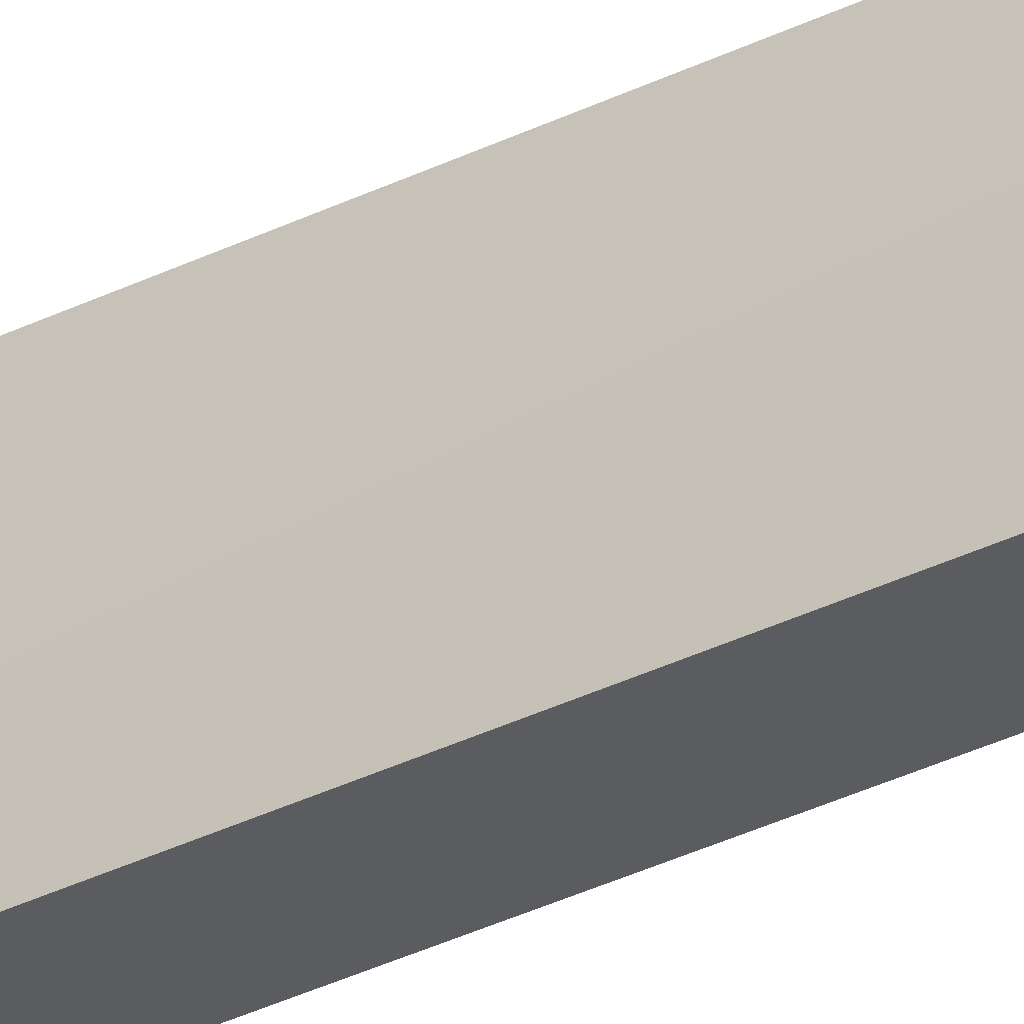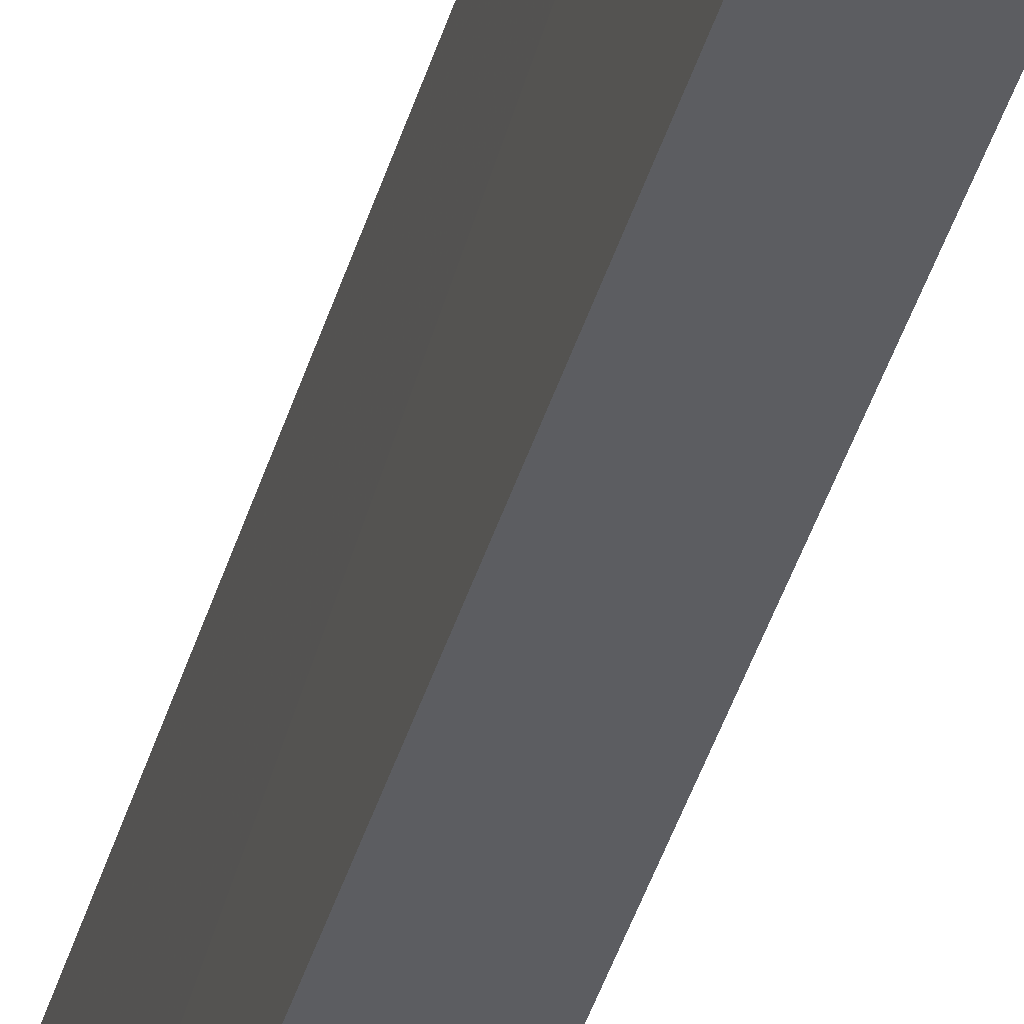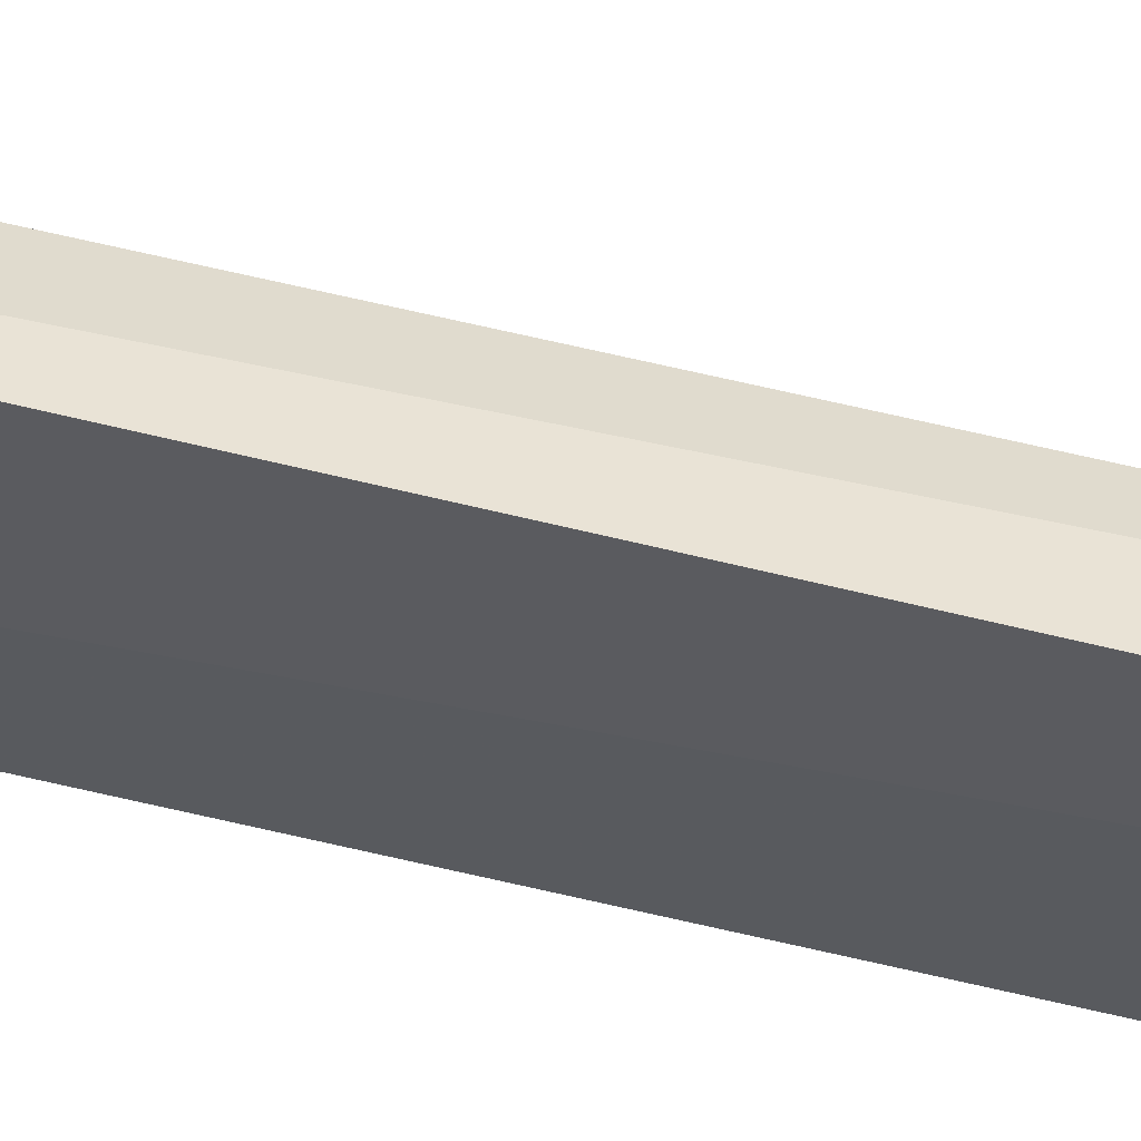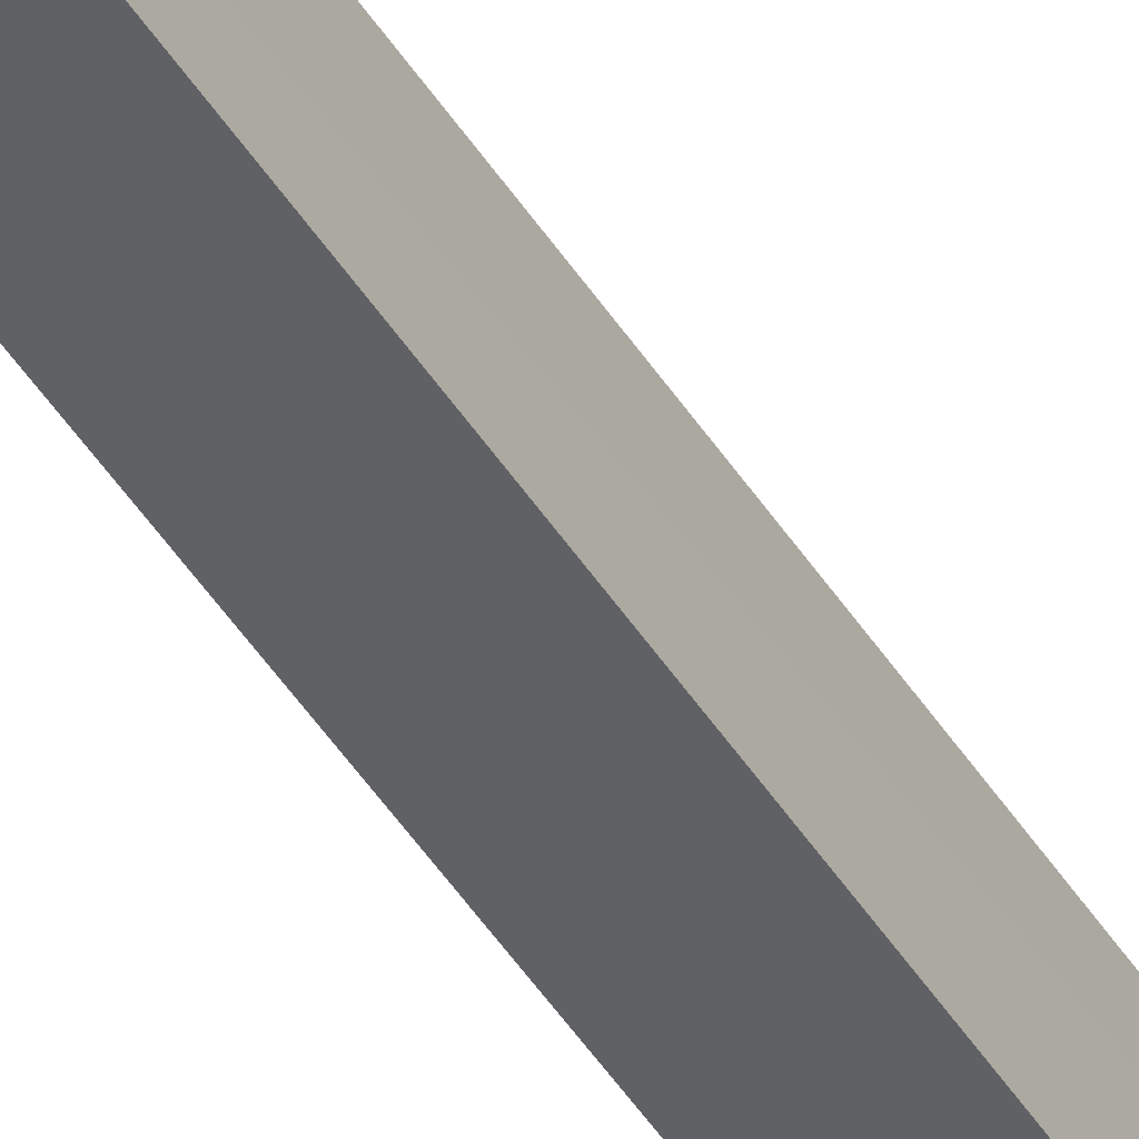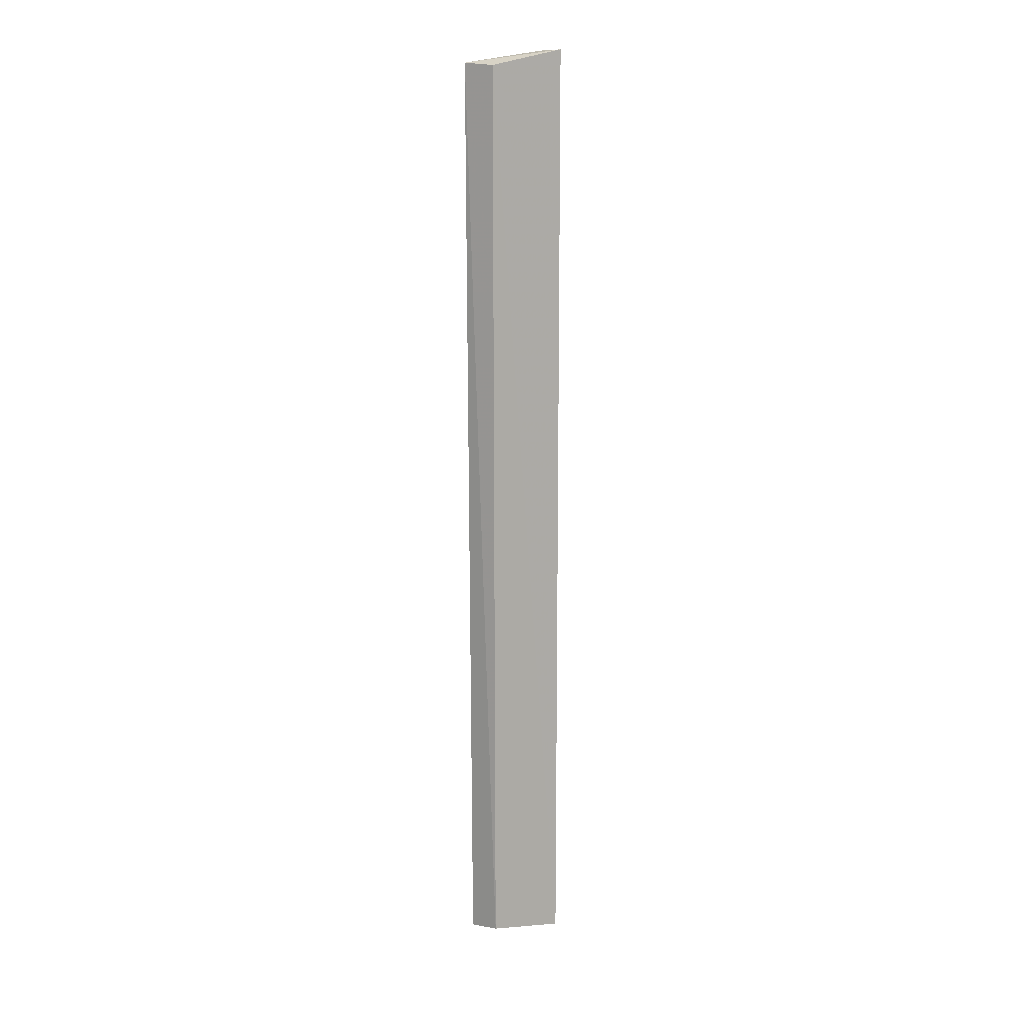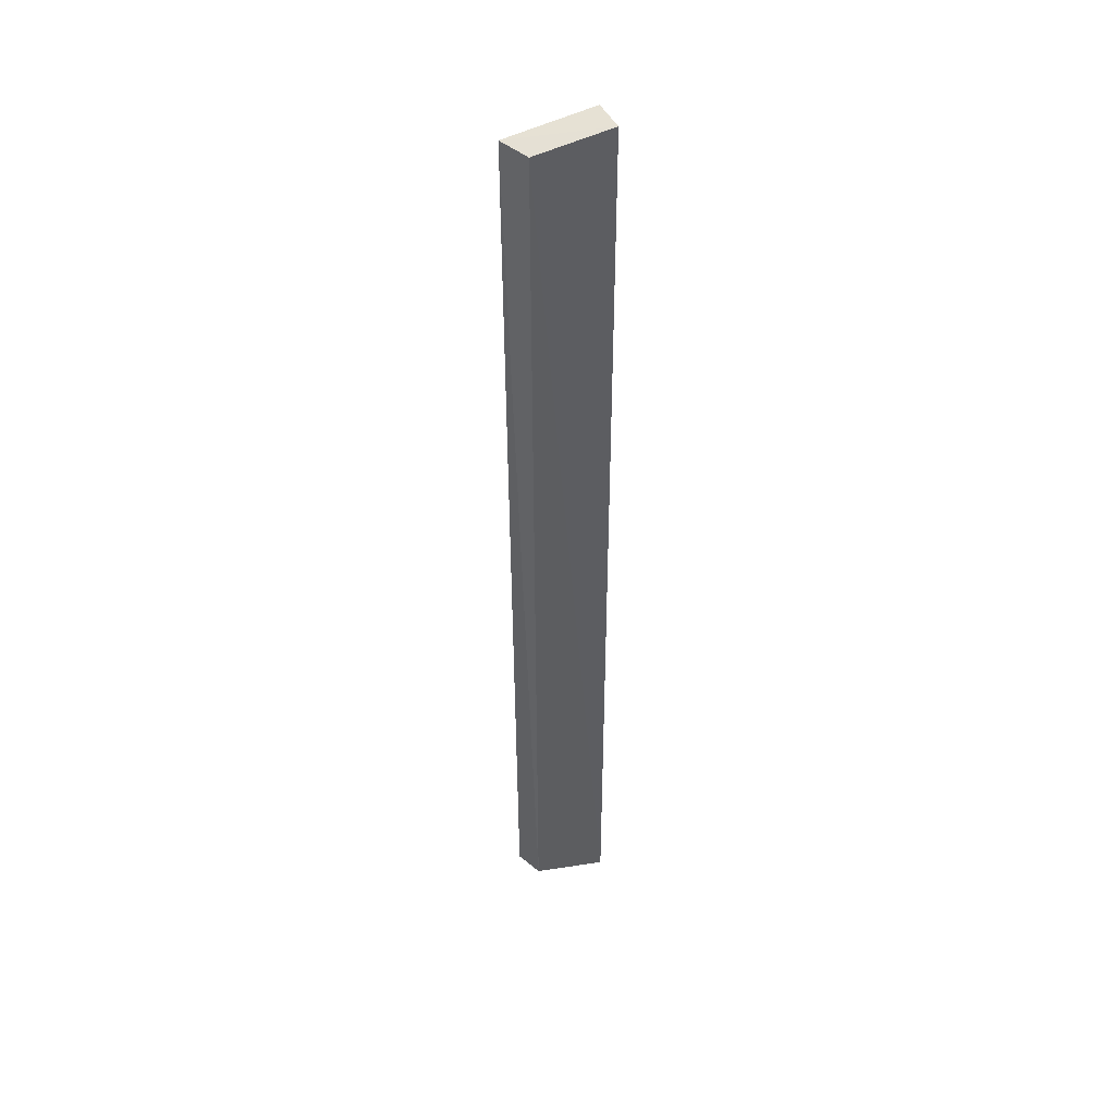
<metadata>
{"format":"obj","ext":"obj","renderer":"f3d","projection":"perspective","resolution":1024,"background":"white","views":[{"elev":-34.1,"azim":124.0,"up":"+Y"},{"elev":-36.8,"azim":165.5,"up":"+Y"},{"elev":57.9,"azim":104.3,"up":"+Y"},{"elev":-50.2,"azim":-148.0,"up":"+Y"},{"elev":12.6,"azim":-121.9,"up":"+Z"},{"elev":43.0,"azim":-113.4,"up":"+Z"}]}
</metadata>
<code>
v -0.05087 0.05087 0.275
v -0.05087 0.05087 -0.5
v -0.04648 0.118 -0.4979
v -0.04906 0.1231 0.2641
v -0.08118 0.05087 0.275
v -0.08118 0.05087 -0.5
v -0.0734 0.1114 0.2618
v -0.07259 0.1098 -0.4934
f 1 2 3
f 1 3 4
f 5 1 4
f 6 3 2
f 6 2 1
f 6 1 5
f 7 6 5
f 7 5 4
f 8 7 4
f 8 4 3
f 8 3 6
f 8 6 7

</code>
